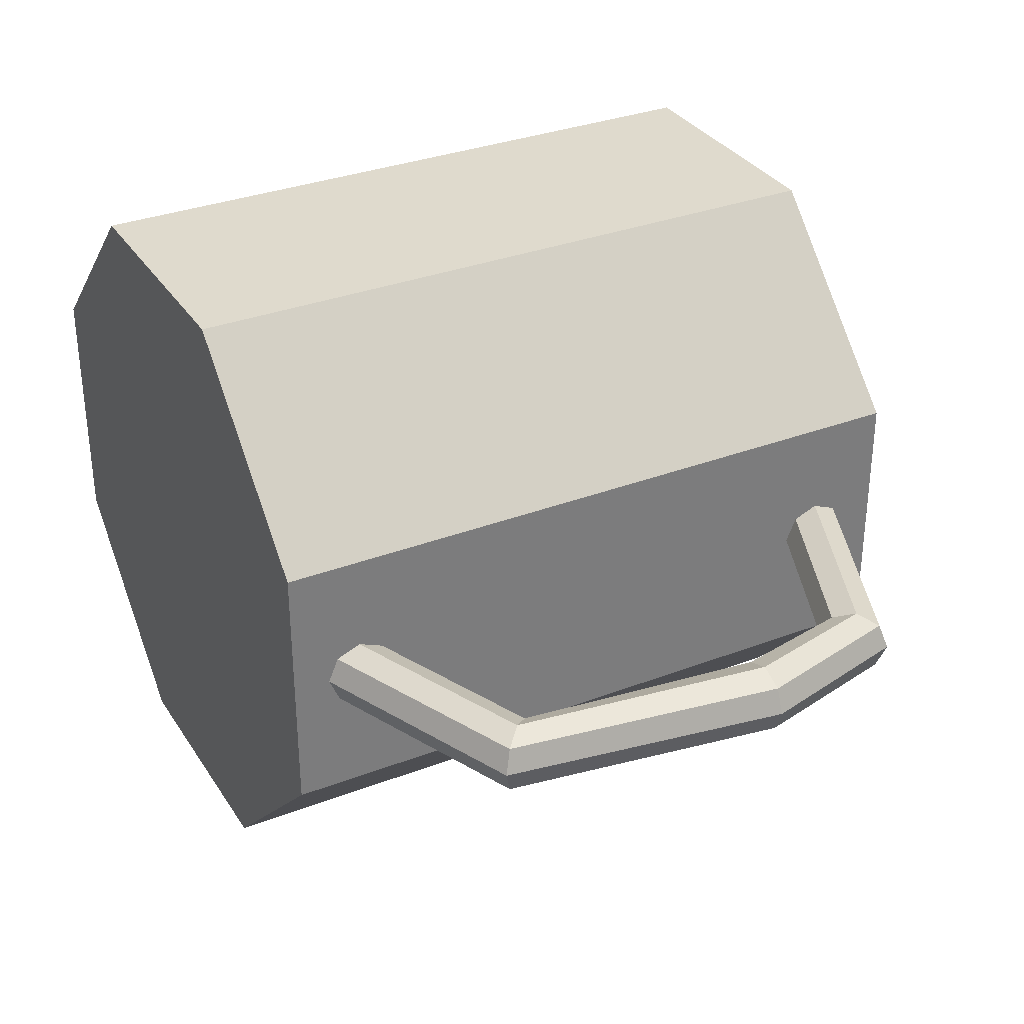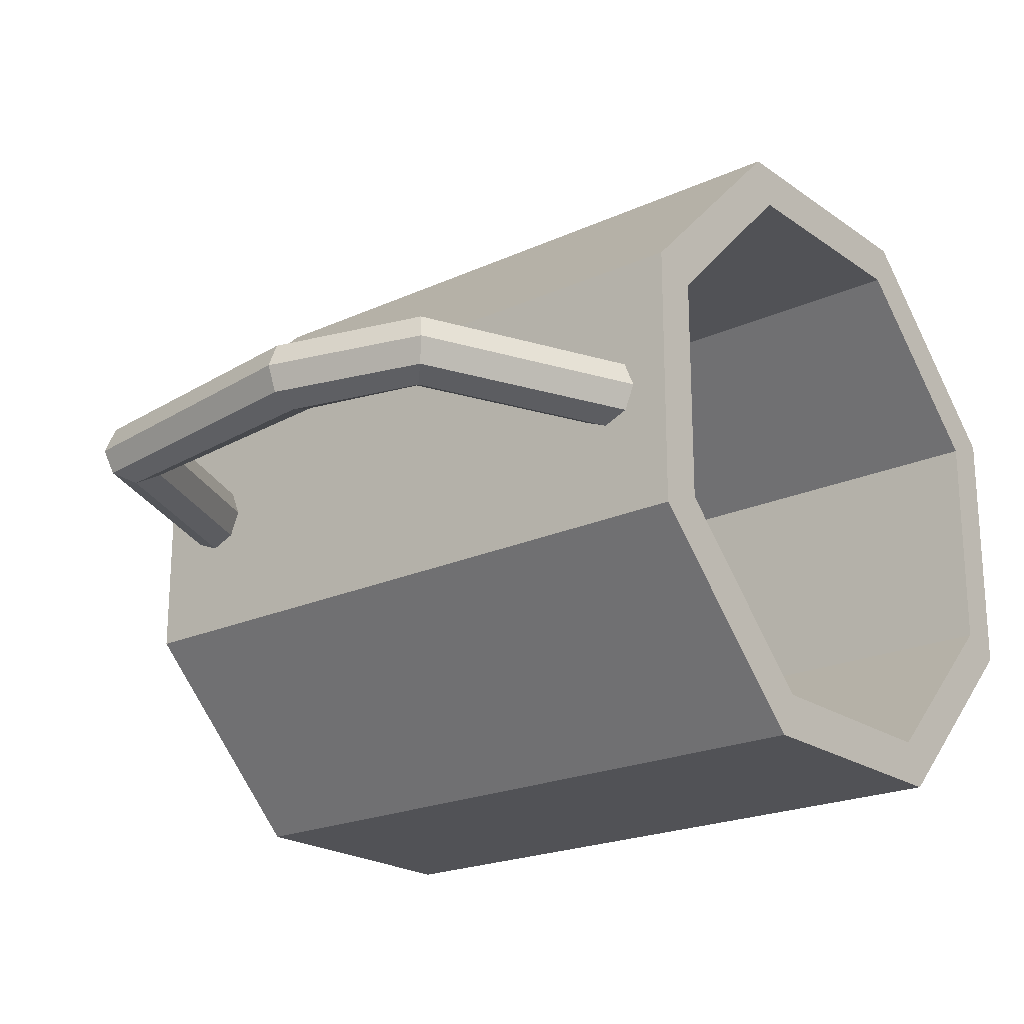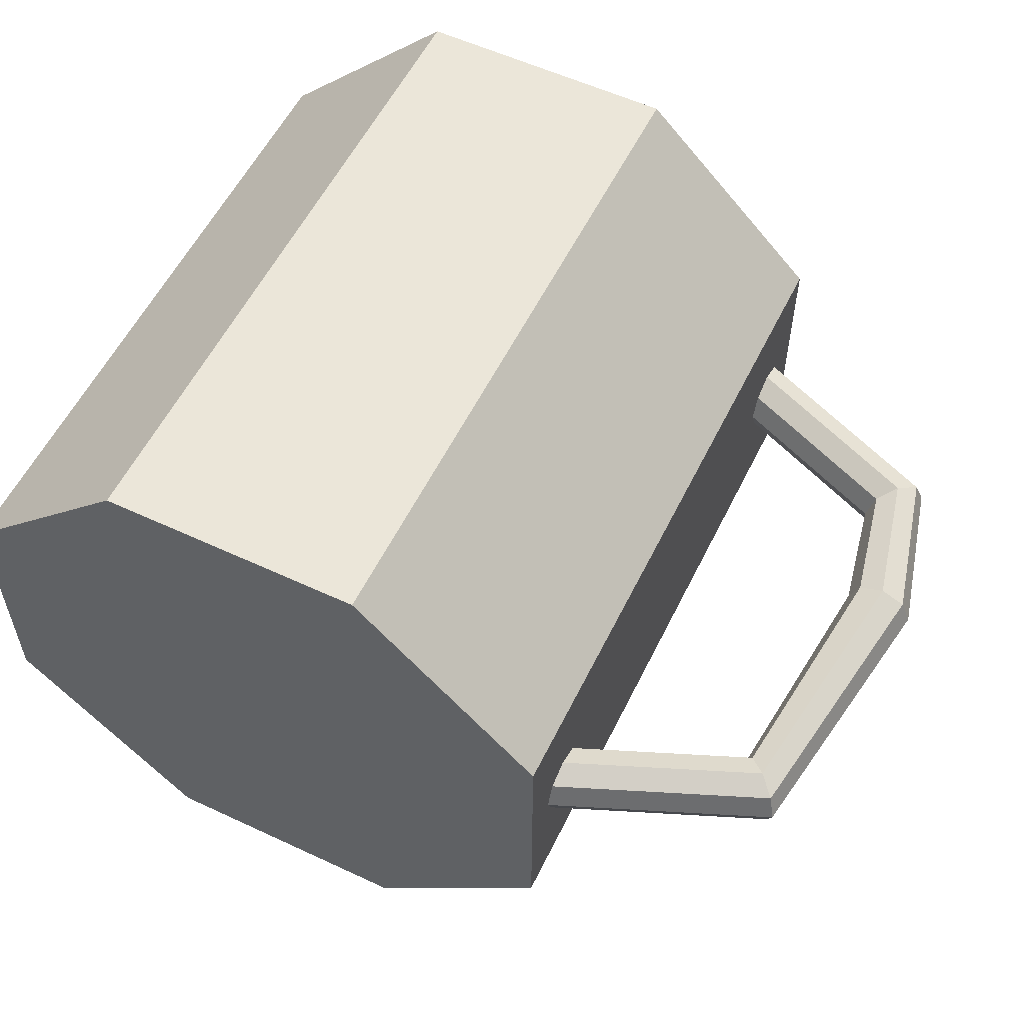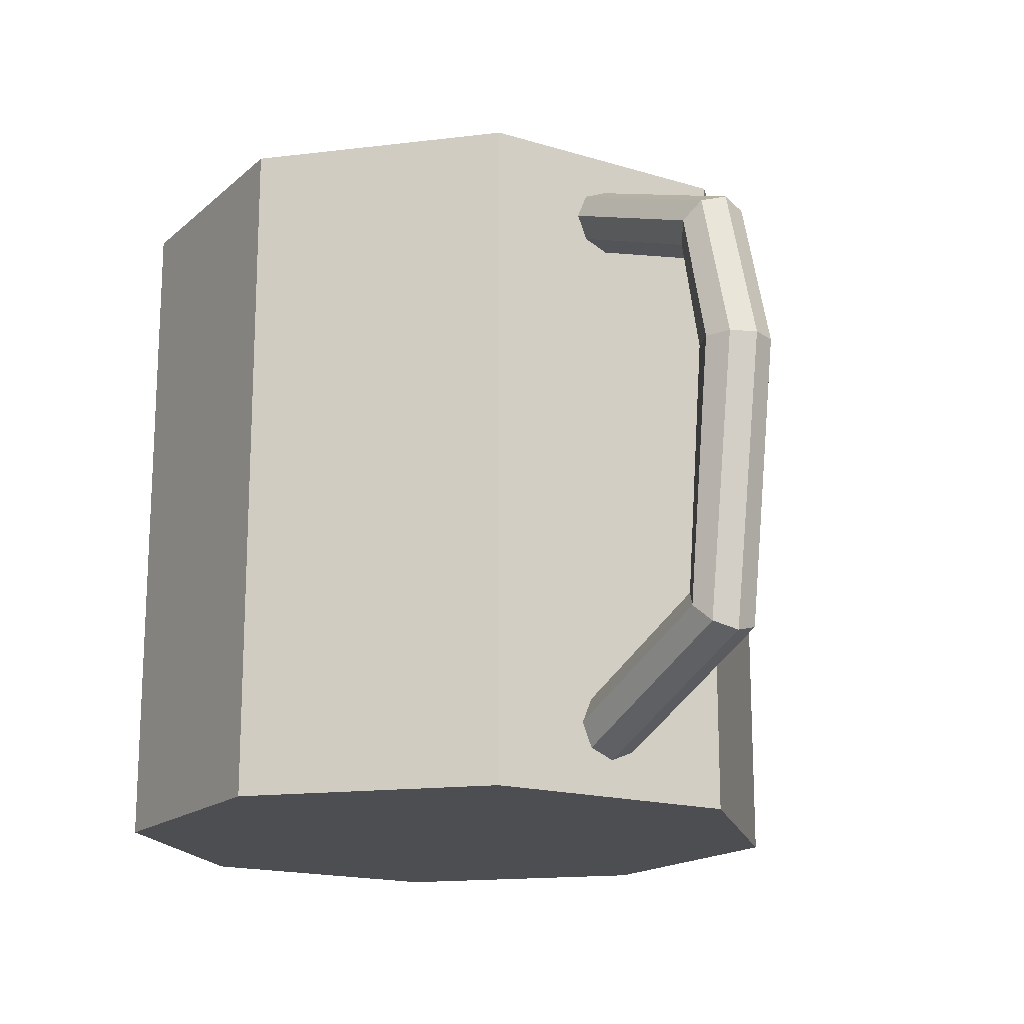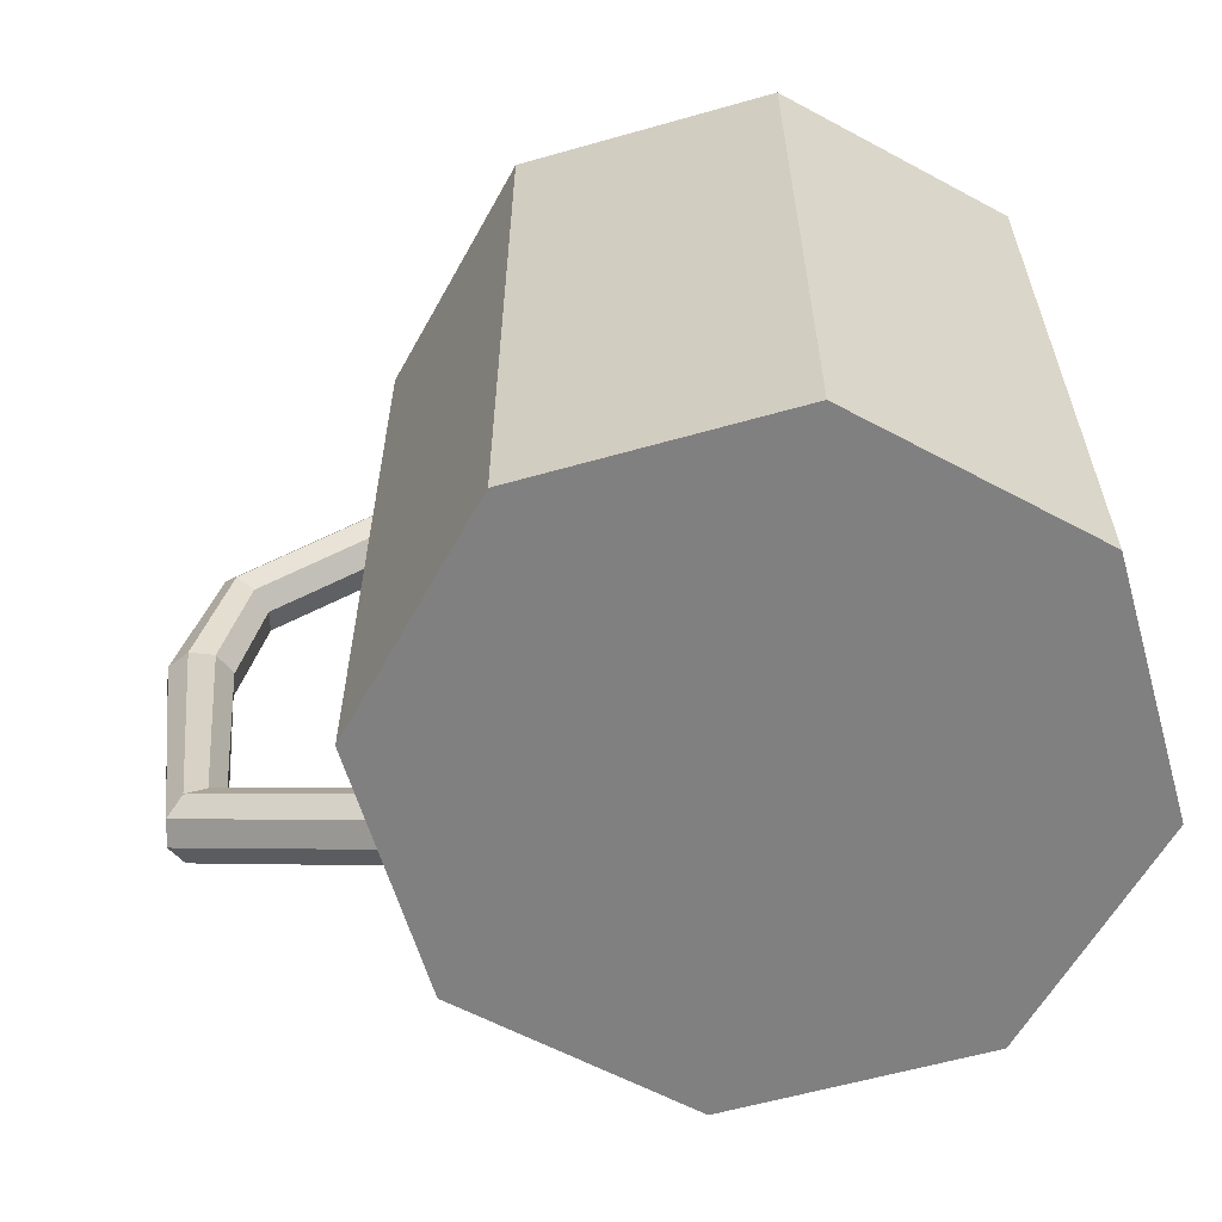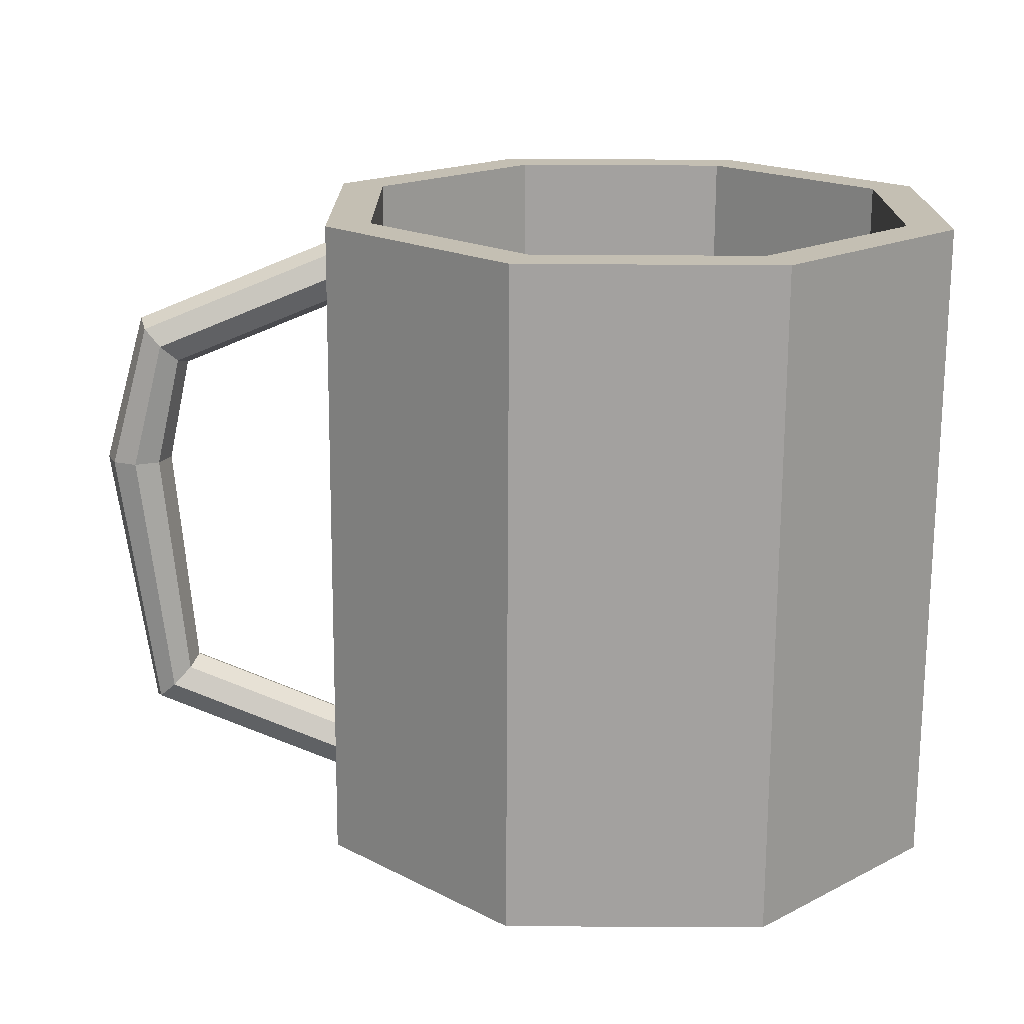
<metadata>
{"format":"obj","ext":"obj","renderer":"f3d","projection":"perspective","resolution":1024,"background":"white","views":[{"elev":32.8,"azim":62.1,"up":"+Z"},{"elev":-21.3,"azim":129.1,"up":"+Z"},{"elev":56.7,"azim":26.0,"up":"+Z"},{"elev":-17.0,"azim":58.6,"up":"+Y"},{"elev":-60.2,"azim":-163.8,"up":"+Y"},{"elev":-72.3,"azim":179.7,"up":"+Z"}]}
</metadata>
<code>
g default
v 3.553 1.257 -0
v 2.296 1.778 -0
v 2.296 -1.778 0
v 3.553 -1.257 0
v 3.718 0.4631 0
v 3.606 1.31 0.1796
v 2.296 1.852 0.1796
v 2.296 -1.852 0.1796
v 3.606 -1.31 0.1796
v 3.792 0.4631 0.1796
v 3.733 1.437 0.254
v 2.296 2.032 0.254
v 2.296 -2.032 0.254
v 3.733 -1.437 0.254
v 3.972 0.4631 0.254
v 3.86 1.564 0.1796
v 2.296 2.212 0.1796
v 2.296 -2.212 0.1796
v 3.86 -1.564 0.1796
v 4.152 0.4631 0.1796
v 3.912 1.616 -0
v 2.296 2.286 -0
v 2.296 -2.286 0
v 3.912 -1.616 0
v 4.226 0.4631 0
v 3.86 1.564 -0.1796
v 2.296 2.212 -0.1796
v 2.296 -2.212 -0.1796
v 3.86 -1.564 -0.1796
v 4.152 0.4631 -0.1796
v 3.733 1.437 -0.254
v 2.296 2.032 -0.254
v 2.296 -2.032 -0.254
v 3.733 -1.437 -0.254
v 3.972 0.4631 -0.254
v 3.606 1.31 -0.1796
v 2.296 1.852 -0.1796
v 2.296 -1.852 -0.1796
v 3.606 -1.31 -0.1796
v 3.792 0.4631 -0.1796
v 2.296 2.032 -0
v 2.296 -2.032 0
g handle mug
f 2 1 6 7
f 4 3 8 9
f 5 4 9 10
f 1 5 10 6
f 7 6 11 12
f 9 8 13 14
f 10 9 14 15
f 6 10 15 11
f 12 11 16 17
f 14 13 18 19
f 15 14 19 20
f 11 15 20 16
f 17 16 21 22
f 19 18 23 24
f 20 19 24 25
f 16 20 25 21
f 22 21 26 27
f 24 23 28 29
f 25 24 29 30
f 21 25 30 26
f 27 26 31 32
f 29 28 33 34
f 30 29 34 35
f 26 30 35 31
f 32 31 36 37
f 34 33 38 39
f 35 34 39 40
f 31 35 40 36
f 37 36 1 2
f 39 38 3 4
f 40 39 4 5
f 36 40 5 1
f 41 12 17 22
f 8 3 42 13
f 32 41 22 27
f 2 41 32 37
f 7 12 41 2
f 33 42 3 38
f 23 42 33 28
f 13 42 23 18
g default
v 0.972 -2.54 -2.347
v -0.972 -2.54 -2.347
v -2.347 -2.54 -0.972
v -2.347 -2.54 0.972
v -0.972 -2.54 2.347
v 0.972 -2.54 2.347
v 2.347 -2.54 0.972
v 2.347 -2.54 -0.972
v 0.972 2.54 -2.347
v -0.972 2.54 -2.347
v -2.347 2.54 -0.972
v -2.347 2.54 0.972
v -0.972 2.54 2.347
v 0.972 2.54 2.347
v 2.347 2.54 0.972
v 2.347 2.54 -0.972
v 0.196 -2.54 -0.4732
v -0.196 -2.54 -0.4732
v -0.4732 -2.54 -0.196
v -0.4732 -2.54 0.196
v -0.196 -2.54 0.4732
v 0.196 -2.54 0.4732
v 0.4732 -2.54 0.196
v 0.4732 -2.54 -0.196
v -0 -2.54 -0
v 0.8352 2.54 -2.016
v -0.8352 2.54 -2.016
v -2.016 2.54 -0.8352
v -2.016 2.54 0.8352
v -0.8352 2.54 2.016
v 0.8352 2.54 2.016
v 2.016 2.54 0.8352
v 2.016 2.54 -0.8352
v 0.8352 -2.007 -2.016
v -0.8352 -2.007 -2.016
v -2.016 -2.007 -0.8352
v -2.016 -2.007 0.8352
v -0.8352 -2.007 2.016
v 0.8352 -2.007 2.016
v 2.016 -2.007 0.8352
v 2.016 -2.007 -0.8352
v 0.1314 -2.007 -0.3173
v -0.1314 -2.007 -0.3173
v -0.3173 -2.007 -0.1314
v -0.3173 -2.007 0.1314
v -0.1314 -2.007 0.3173
v 0.1314 -2.007 0.3173
v 0.3173 -2.007 0.1314
v 0.3173 -2.007 -0.1314
v -0 -2.007 0
g mug cup
f 43 44 52 51
f 44 45 53 52
f 45 46 54 53
f 46 47 55 54
f 47 48 56 55
f 48 49 57 56
f 49 50 58 57
f 50 43 51 58
f 44 43 59 60
f 45 44 60 61
f 46 45 61 62
f 47 46 62 63
f 48 47 63 64
f 49 48 64 65
f 50 49 65 66
f 43 50 66 59
f 67 66 65 64
f 62 67 64 63
f 60 67 62 61
f 60 59 66 67
f 51 52 69 68
f 52 53 70 69
f 53 54 71 70
f 54 55 72 71
f 55 56 73 72
f 56 57 74 73
f 57 58 75 74
f 58 51 68 75
f 68 69 77 76
f 69 70 78 77
f 70 71 79 78
f 71 72 80 79
f 72 73 81 80
f 73 74 82 81
f 74 75 83 82
f 75 68 76 83
f 76 77 85 84
f 77 78 86 85
f 78 79 87 86
f 79 80 88 87
f 80 81 89 88
f 81 82 90 89
f 82 83 91 90
f 83 76 84 91
f 85 92 91 84
f 91 92 89 90
f 85 86 87 92
f 89 92 87 88

</code>
